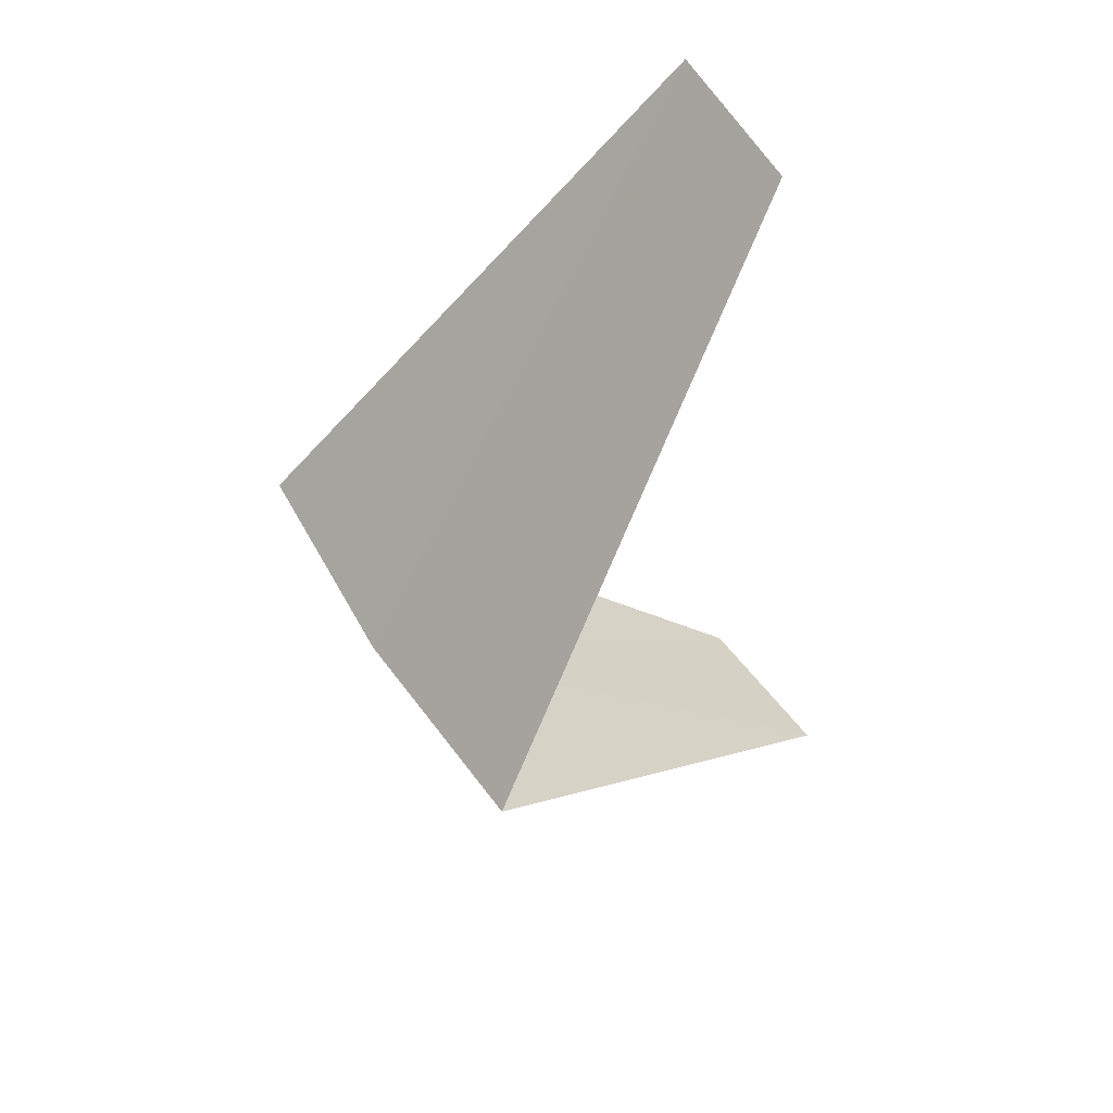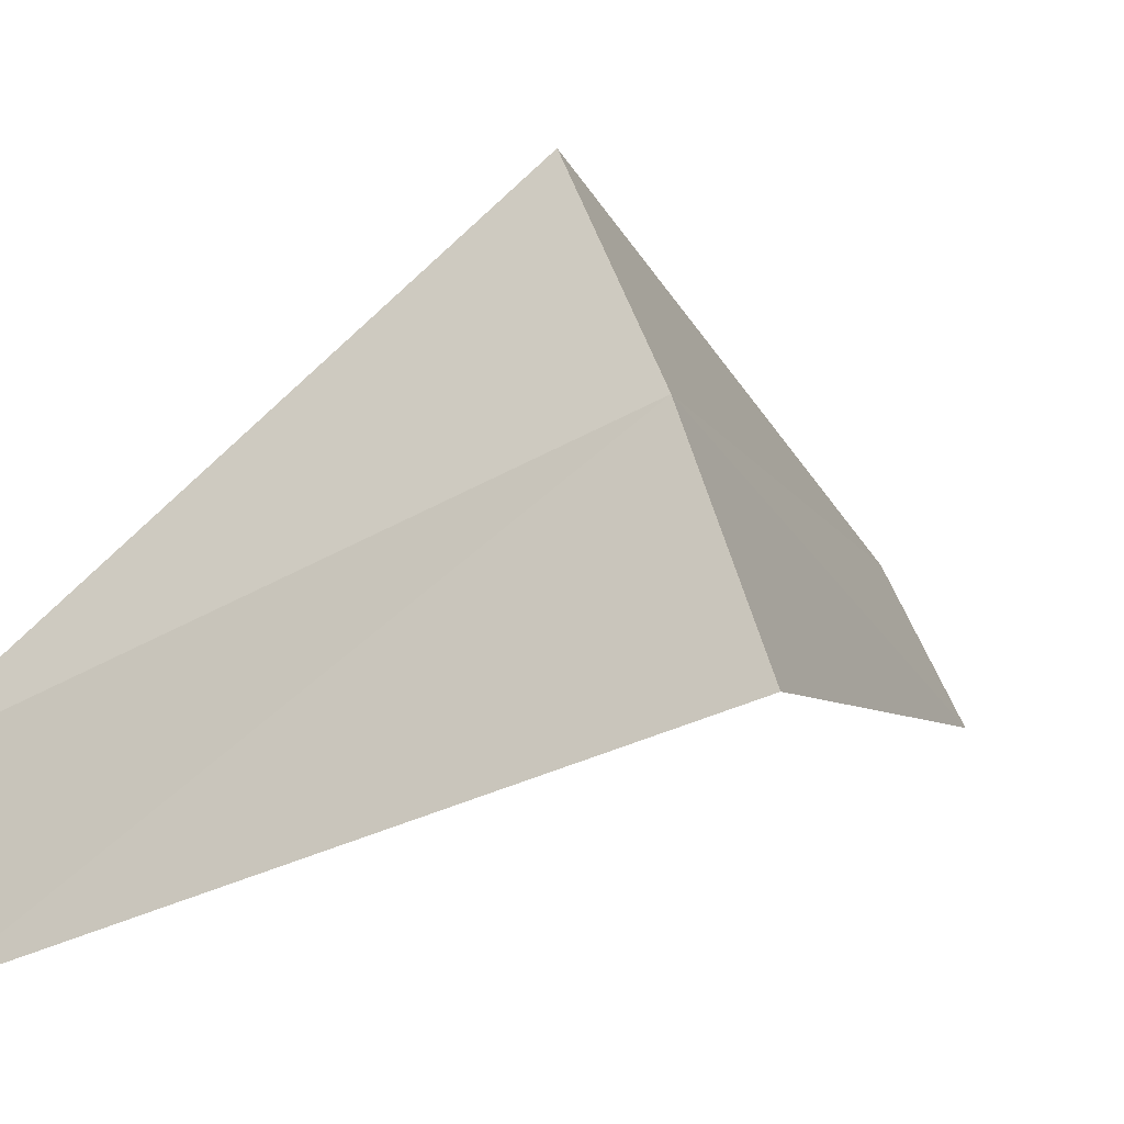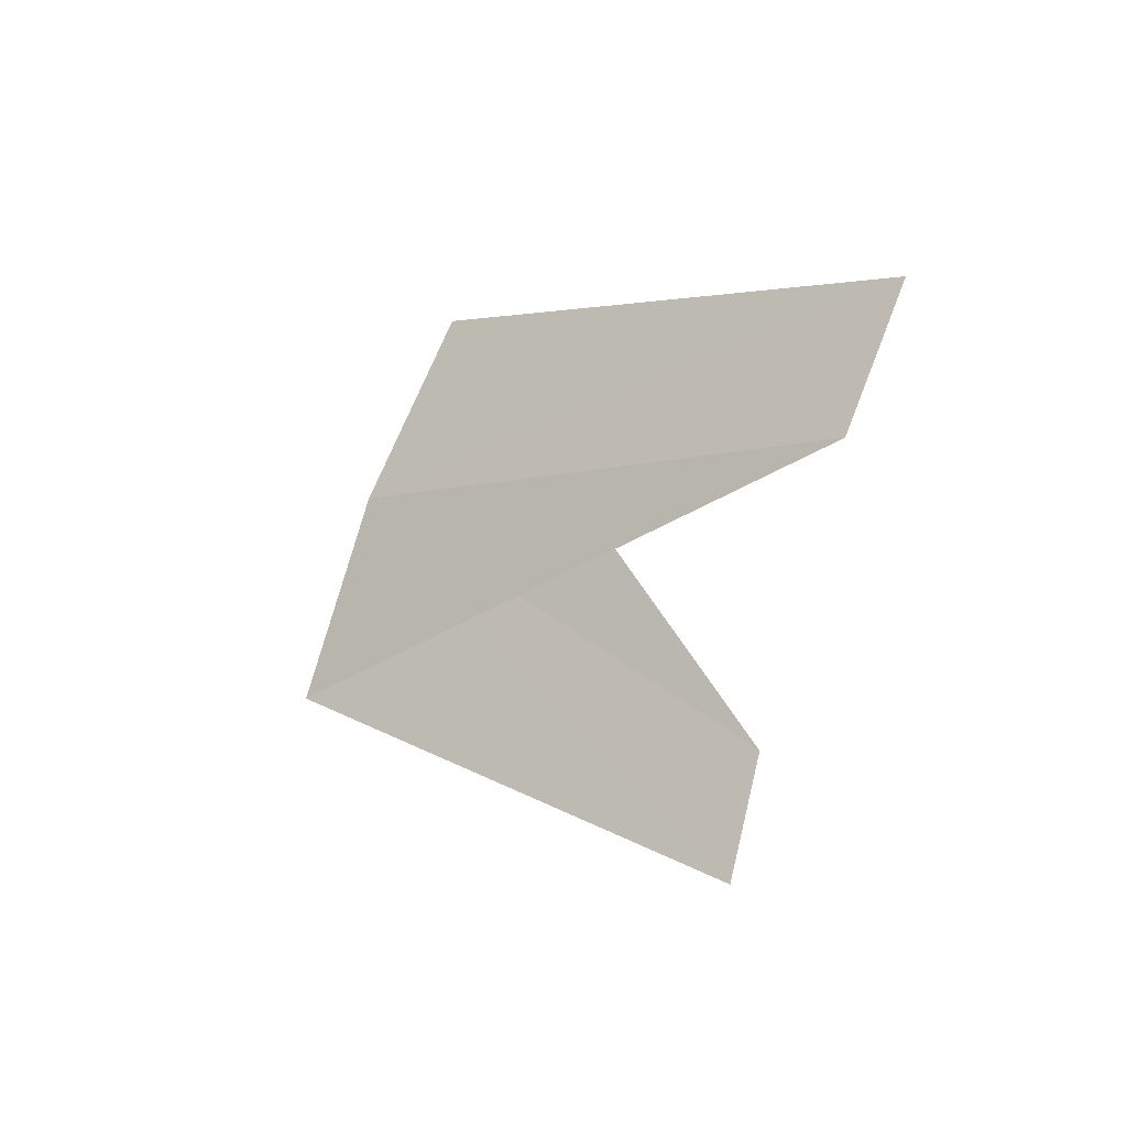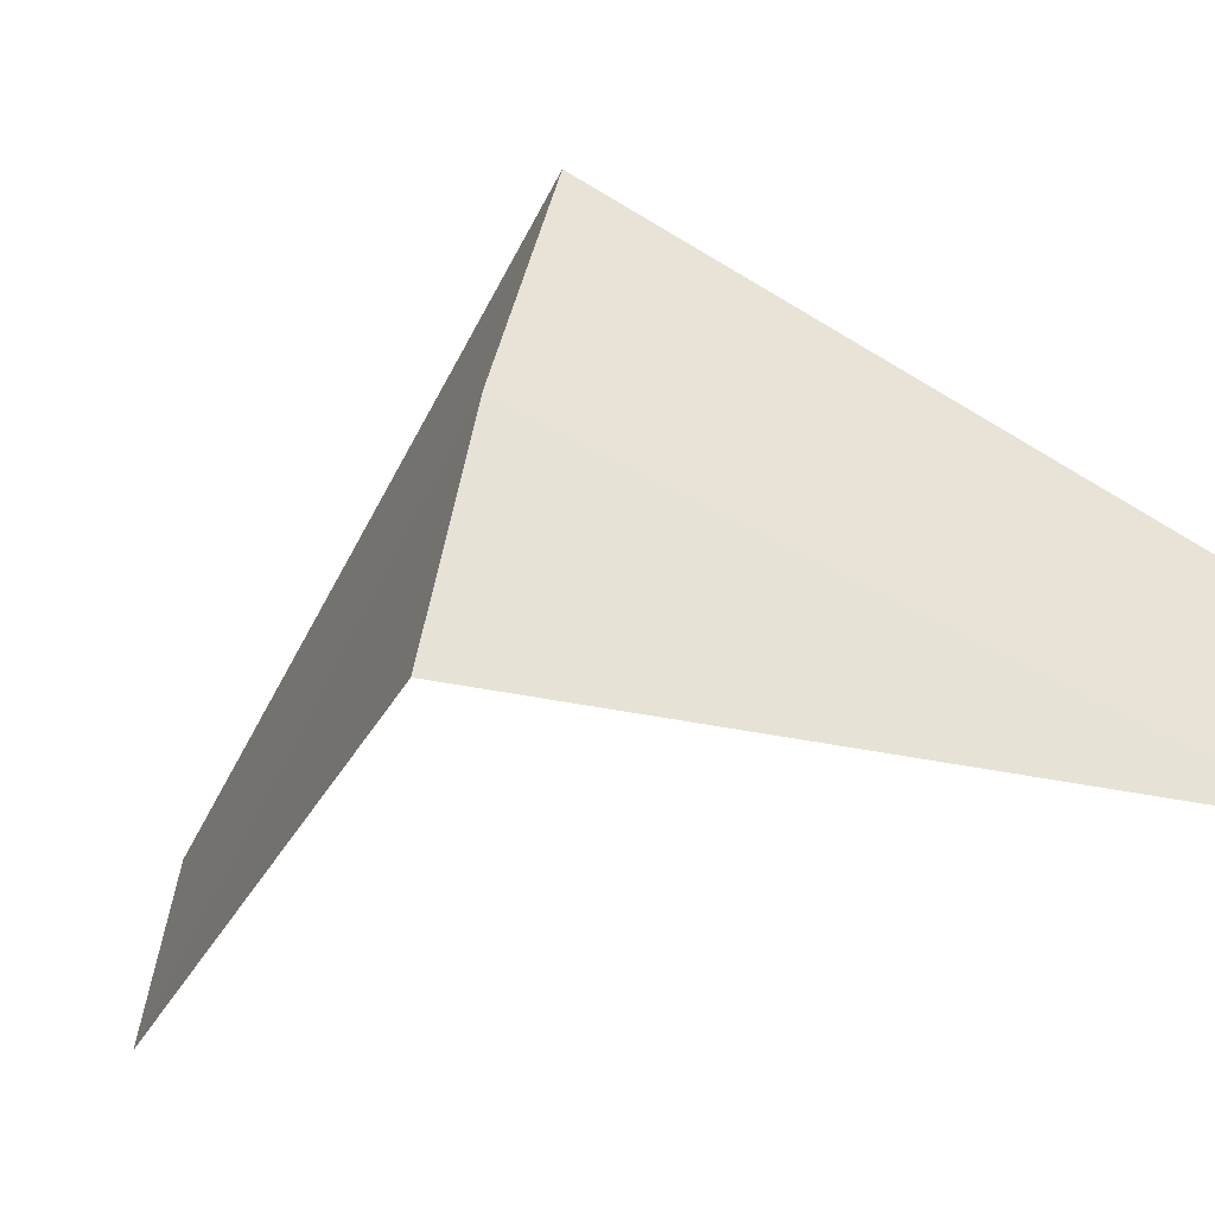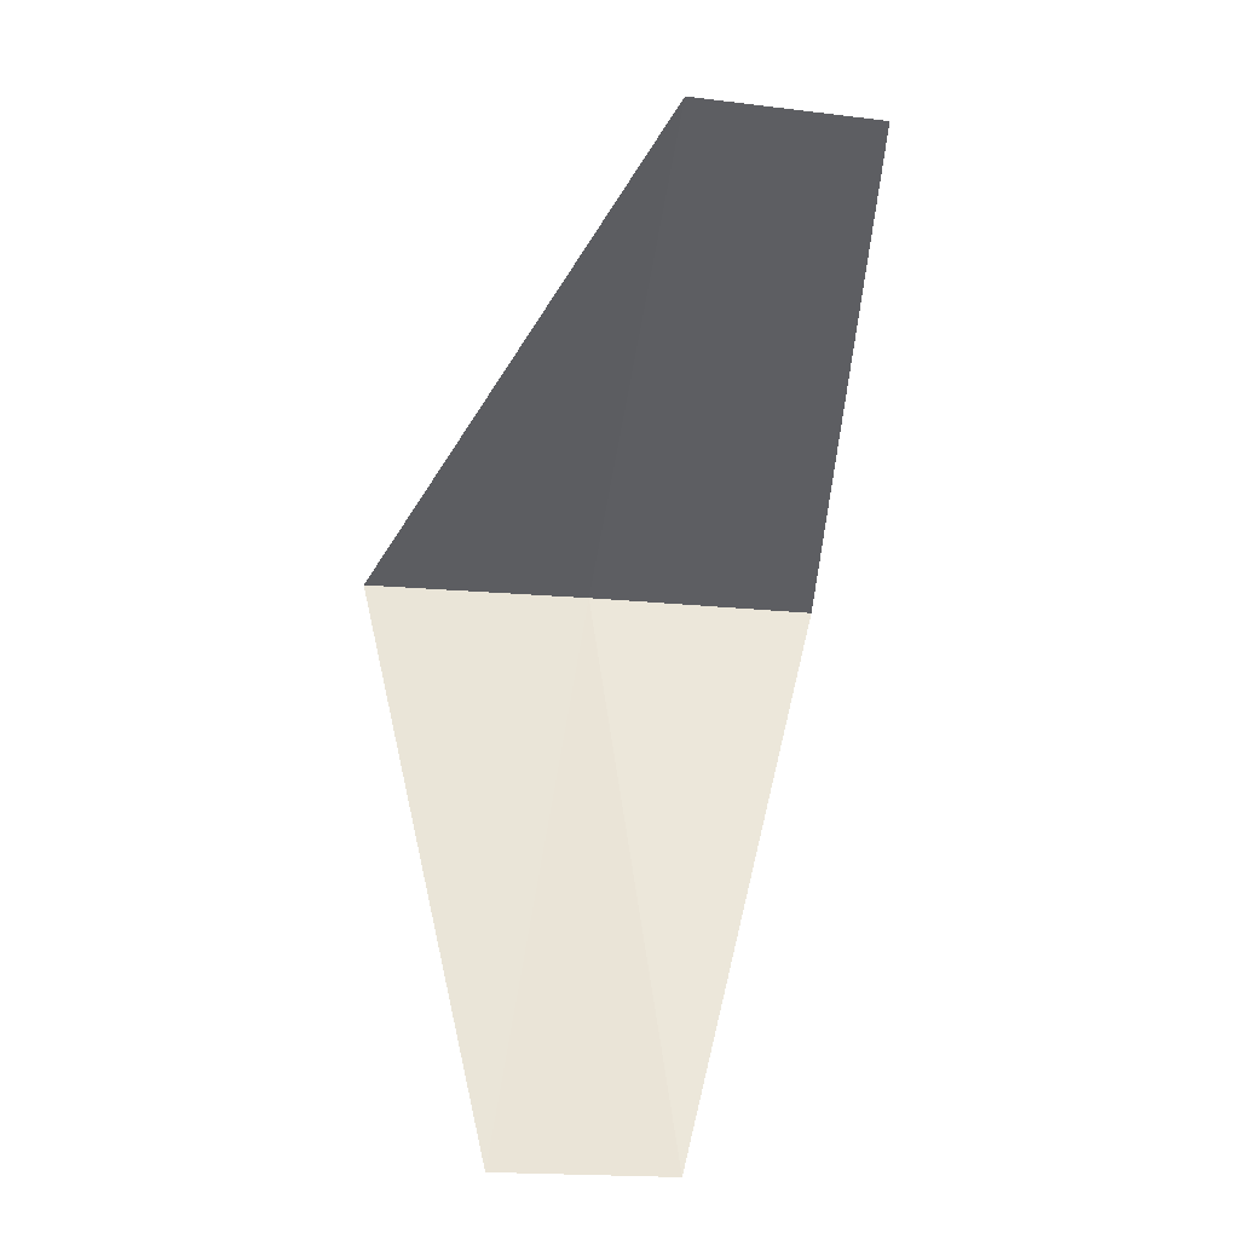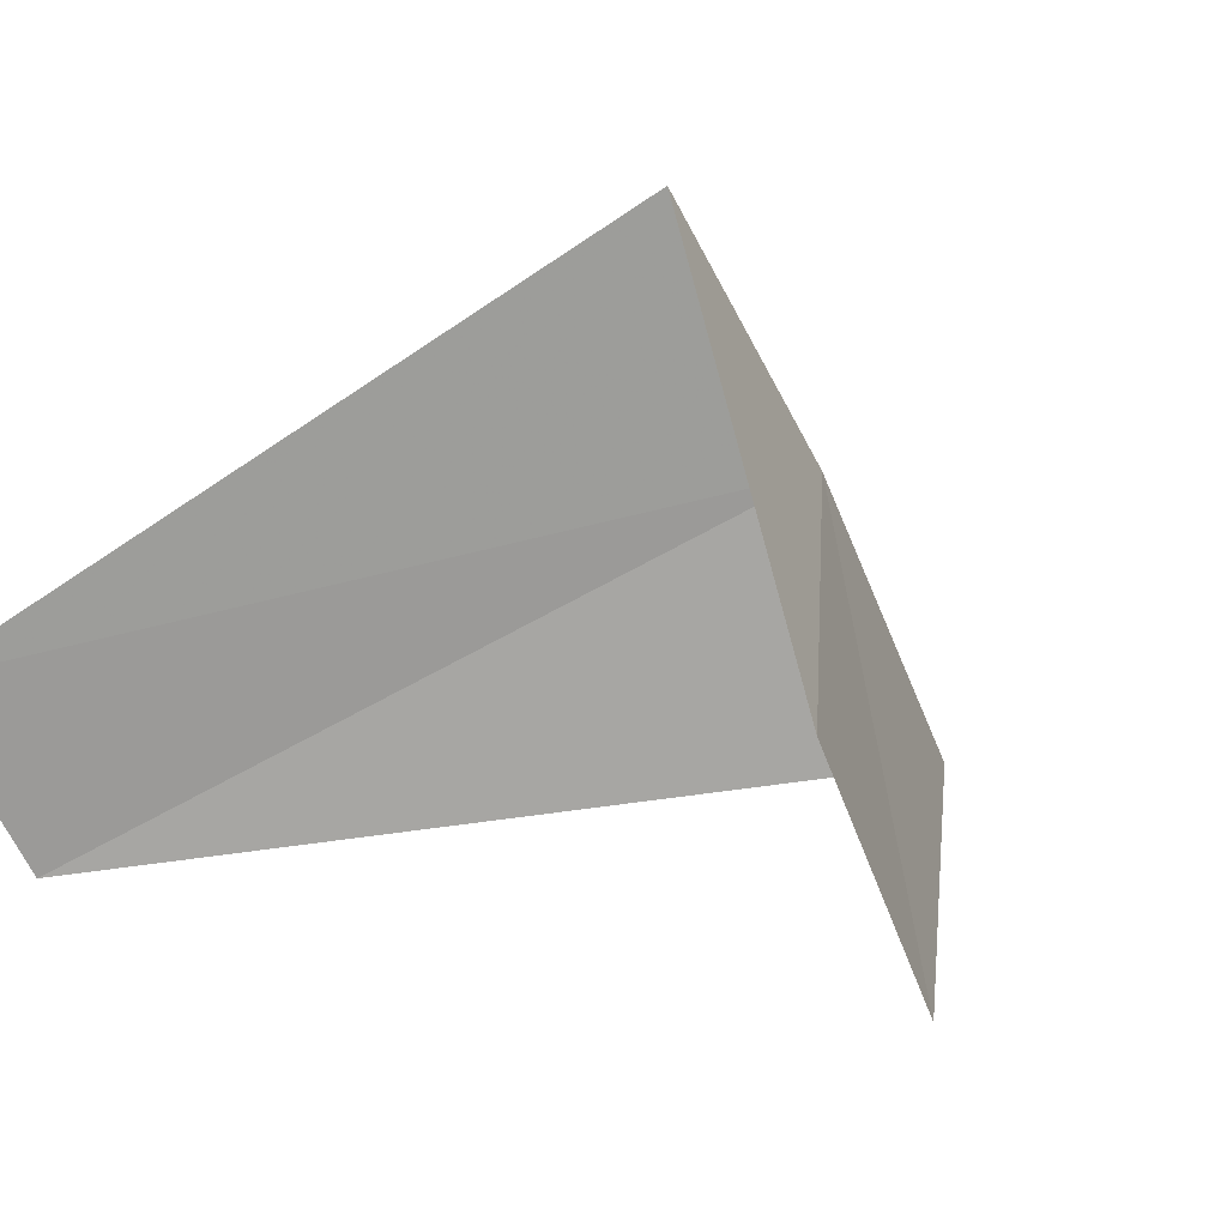
<metadata>
{"format":"obj","ext":"obj","renderer":"f3d","projection":"perspective","resolution":1024,"background":"white","views":[{"elev":61.2,"azim":-175.9,"up":"+Z"},{"elev":1.8,"azim":65.6,"up":"+Y"},{"elev":68.9,"azim":-126.7,"up":"+Z"},{"elev":-6.9,"azim":116.1,"up":"+Y"},{"elev":5.9,"azim":-64.7,"up":"+Z"},{"elev":-9.9,"azim":-35.2,"up":"+Y"}]}
</metadata>
<code>
v 3.236 2.351 24.2
v 2.187 2.054 23.24
v 2.427 1.763 23.2
v 2.916 2.738 24.24
v 3.505 1.927 24.16
v 2.427 1.763 25.2
v 2.629 1.445 25.16
f 1 3 2
f 1 2 4
f 1 5 3
f 1 4 6
f 1 7 5
f 1 6 7

</code>
